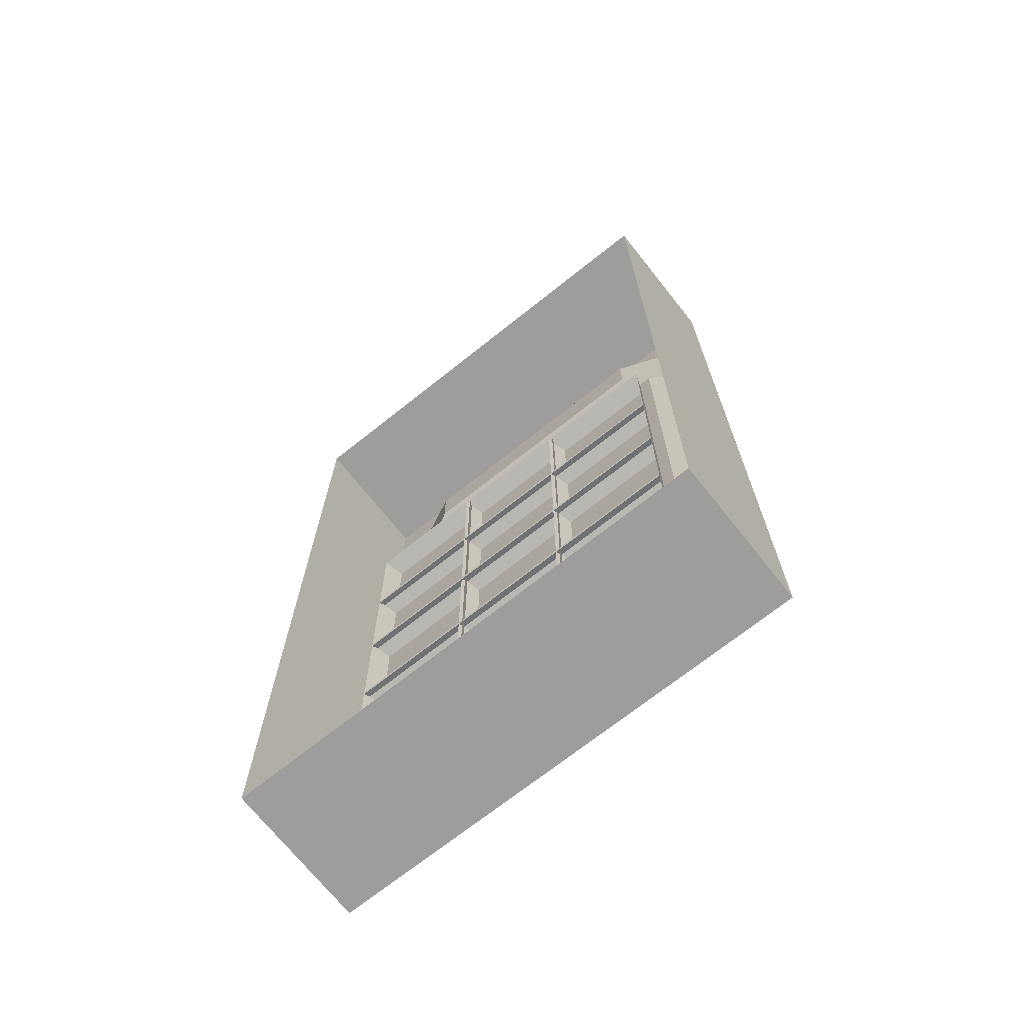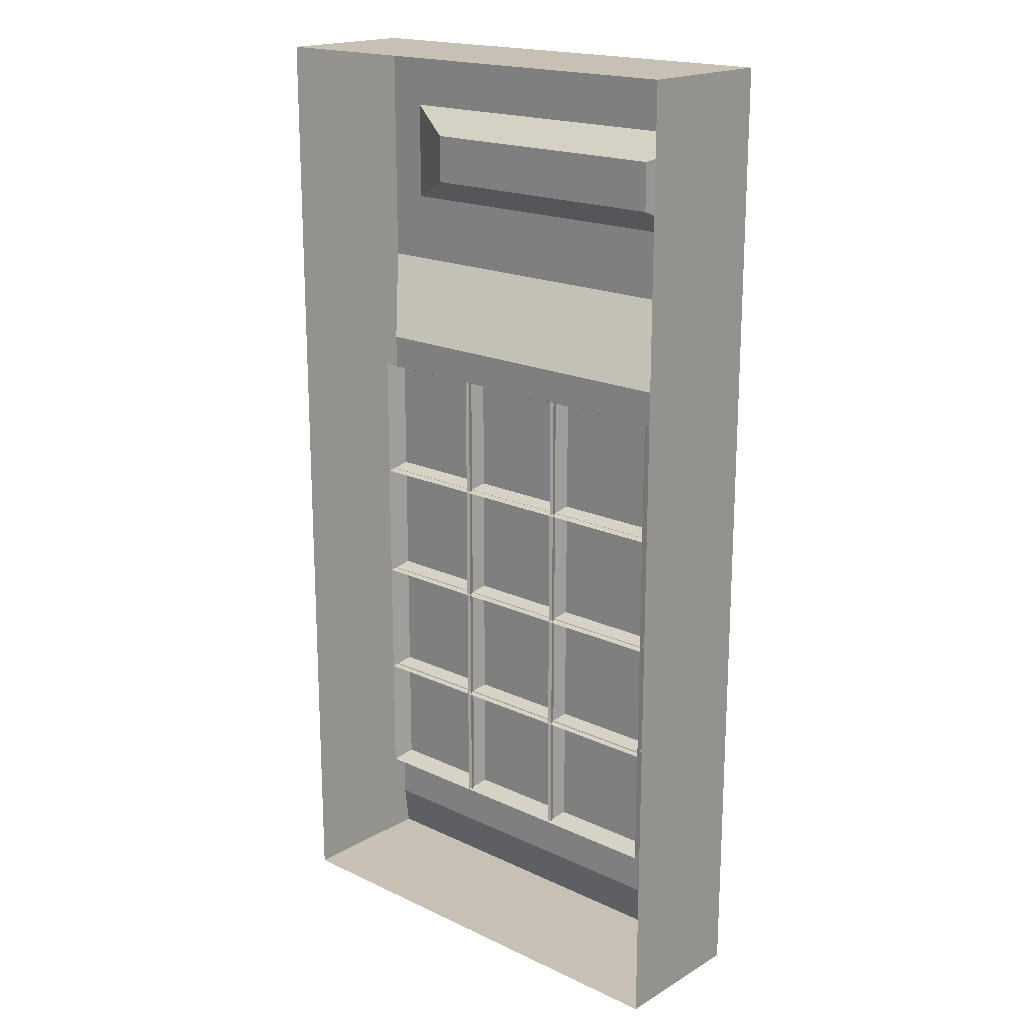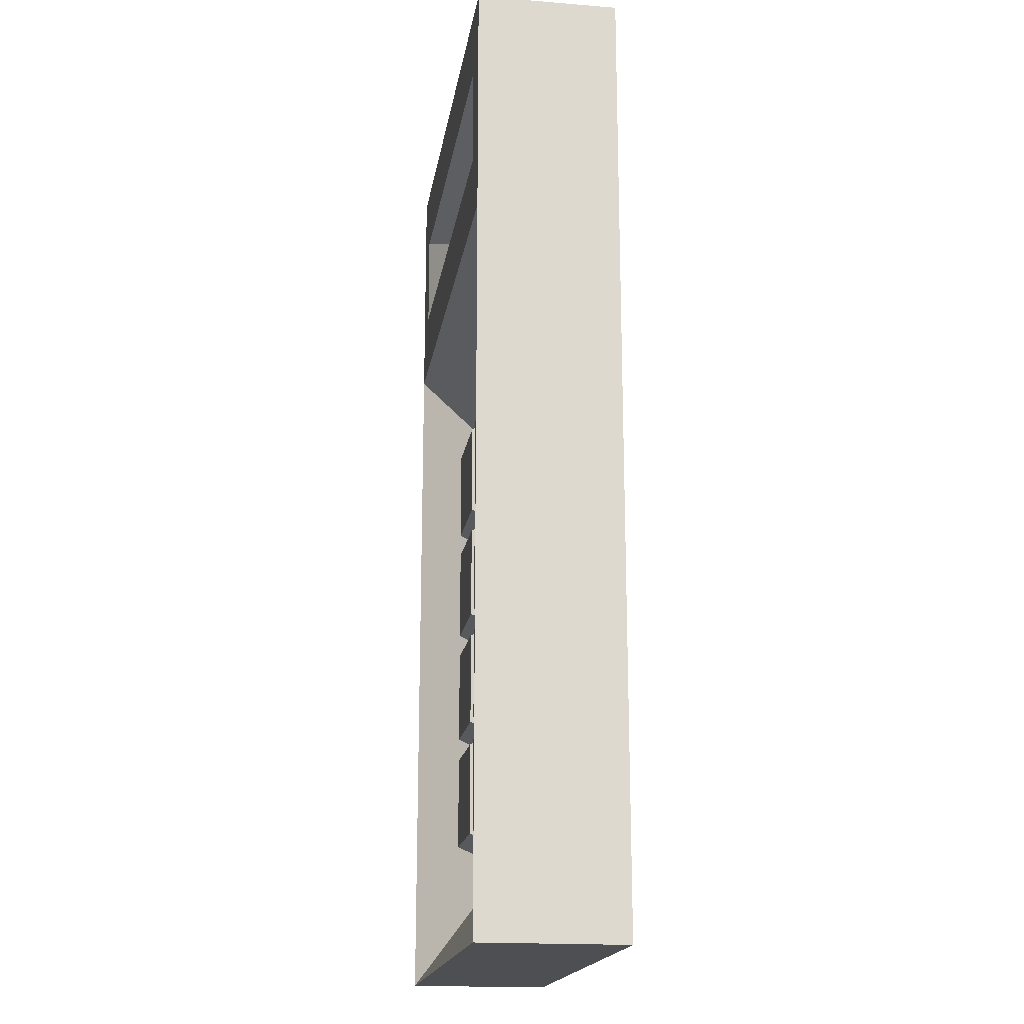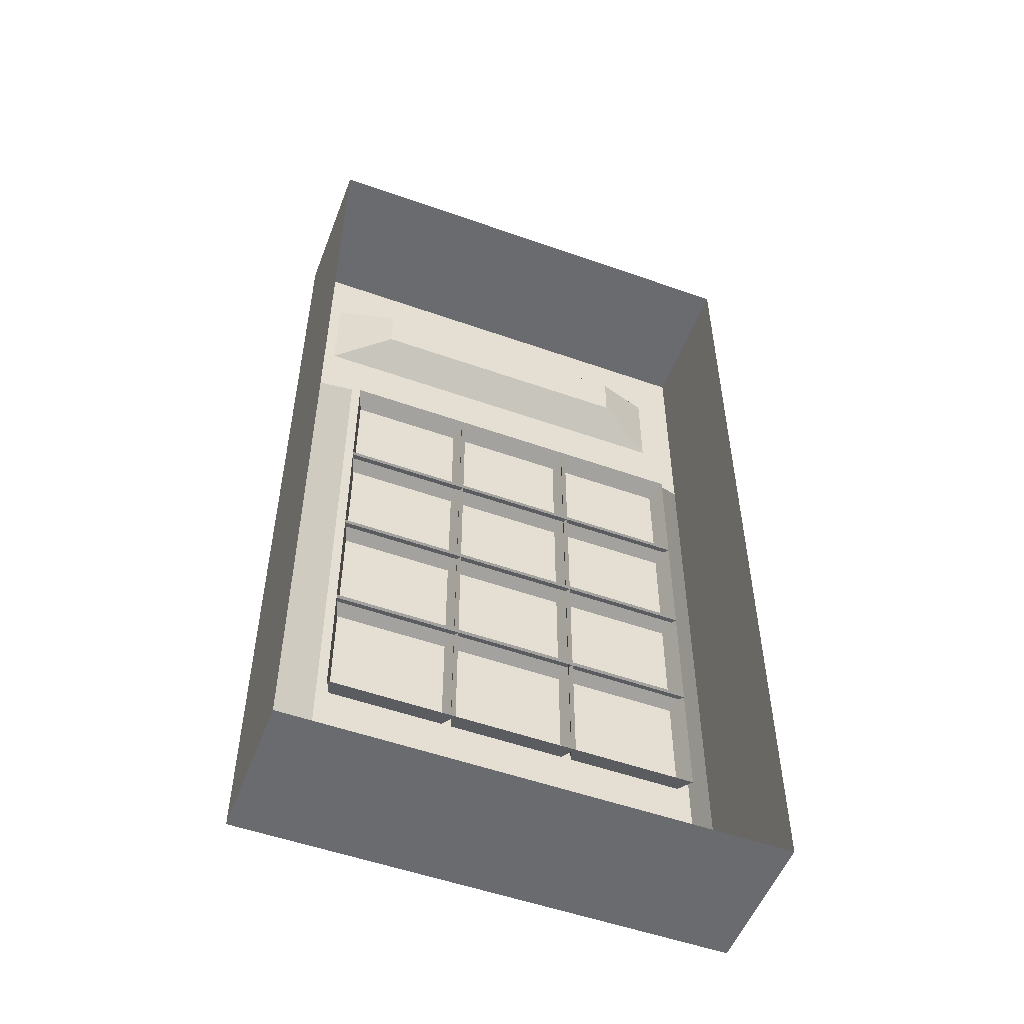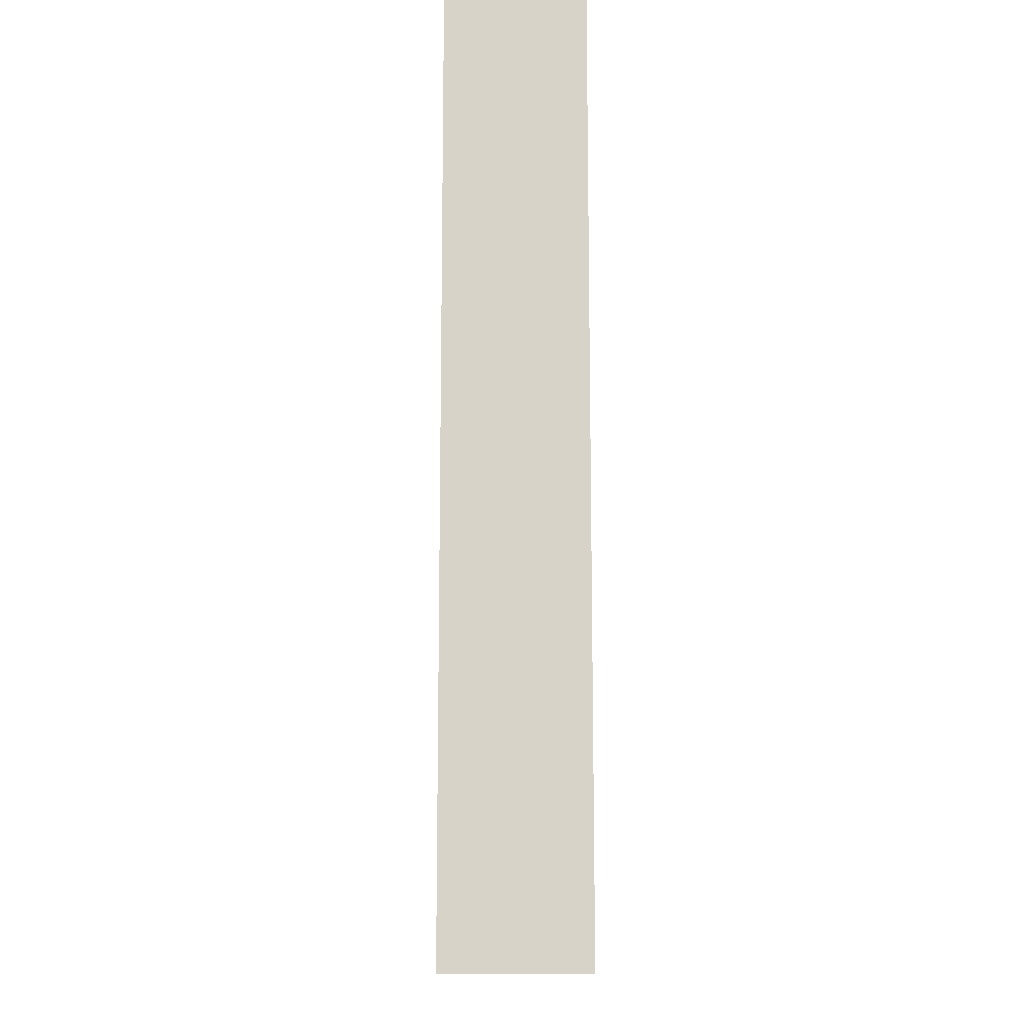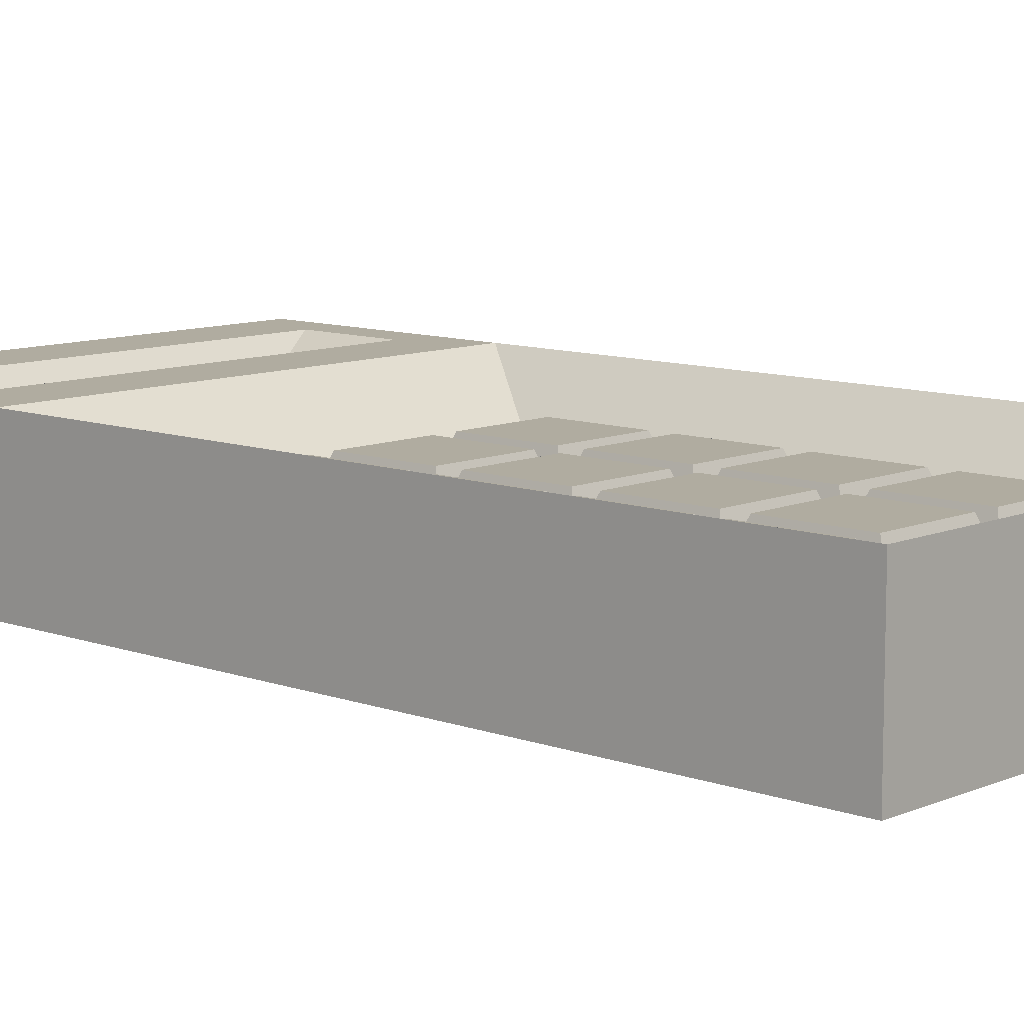
<metadata>
{"format":"obj","ext":"obj","renderer":"f3d","projection":"perspective","resolution":1024,"background":"white","views":[{"elev":-70.7,"azim":-141.5,"up":"+Y"},{"elev":18.6,"azim":-138.0,"up":"+Y"},{"elev":-18.2,"azim":81.2,"up":"+Y"},{"elev":-53.3,"azim":159.3,"up":"+Y"},{"elev":-12.4,"azim":89.2,"up":"+Y"},{"elev":10.0,"azim":-47.2,"up":"+Z"}]}
</metadata>
<code>
v 1 -2 -0.3
v 1 -2 0.3
v -1 -2 0.3
v -1 -2 -0.3
v 1 2 -0.3
v 1 2 0.3
v -1 2 0.3
v -1 2 -0.3
v 1 1 0.3
v 1 1 -0.3
v -1 1 0.3
v -1 1 -0.3
v 0.84 1.29 0.3
v -0.84 1.29 0.3
v -0.84 1.71 0.3
v 0.84 1.71 0.3
v -0.588 1.603 0.1705
v 0.588 1.603 0.1705
v 0.588 1.397 0.1705
v -0.588 1.397 0.1705
v 0.7805 0.6707 0.06176
v -0.7805 0.6707 0.06176
v -0.7805 -1.671 0.06176
v 0.7805 -1.671 0.06176
v 0.2594 0.5594 -0.02074
v 0.2594 0.04063 -0.02074
v -0.2594 0.04063 -0.02074
v -0.2594 0.5594 -0.02074
v 0.2 0.5 0.1421
v 0.2 0.1 0.1421
v -0.2 0.1 0.1421
v -0.2 0.5 0.1421
v -0.7 0.5 0.1421
v -0.7 0.1 0.1421
v -0.3 0.1 0.1421
v -0.3 0.5 0.1421
v -0.7594 0.5594 -0.02074
v -0.7594 0.04063 -0.02074
v -0.2406 0.04063 -0.02074
v -0.2406 0.5594 -0.02074
v 0.7594 0.5594 -0.02074
v 0.7594 0.04063 -0.02074
v 0.2406 0.04063 -0.02074
v 0.2406 0.5594 -0.02074
v 0.7 0.5 0.1421
v 0.7 0.1 0.1421
v 0.3 0.1 0.1421
v 0.3 0.5 0.1421
v 0.3 0 0.1421
v 0.3 -0.4 0.1421
v 0.7 -0.4 0.1421
v 0.7 -0 0.1421
v 0.2406 0.05937 -0.02074
v 0.2406 -0.4594 -0.02074
v 0.7594 -0.4594 -0.02074
v 0.7594 0.05937 -0.02074
v 0.2594 0.05937 -0.02074
v 0.2594 -0.4594 -0.02074
v -0.2594 -0.4594 -0.02074
v -0.2594 0.05937 -0.02074
v 0.2 -0 0.1421
v 0.2 -0.4 0.1421
v -0.2 -0.4 0.1421
v -0.2 0 0.1421
v -0.7 0 0.1421
v -0.7 -0.4 0.1421
v -0.3 -0.4 0.1421
v -0.3 -0 0.1421
v -0.7594 0.05937 -0.02074
v -0.7594 -0.4594 -0.02074
v -0.2406 -0.4594 -0.02074
v -0.2406 0.05937 -0.02074
v -0.2406 -0.4406 -0.02074
v -0.2406 -0.9594 -0.02074
v -0.7594 -0.9594 -0.02074
v -0.7594 -0.4406 -0.02074
v -0.3 -0.5 0.1421
v -0.3 -0.9 0.1421
v -0.7 -0.9 0.1421
v -0.7 -0.5 0.1421
v -0.7 -1 0.1421
v -0.7 -1.4 0.1421
v -0.3 -1.4 0.1421
v -0.3 -1 0.1421
v -0.7594 -0.9406 -0.02074
v -0.7594 -1.459 -0.02074
v -0.2406 -1.459 -0.02074
v -0.2406 -0.9406 -0.02074
v 0.2594 -0.9406 -0.02074
v 0.2594 -1.459 -0.02074
v -0.2594 -1.459 -0.02074
v -0.2594 -0.9406 -0.02074
v 0.2 -1 0.1421
v 0.2 -1.4 0.1421
v -0.2 -1.4 0.1421
v -0.2 -1 0.1421
v -0.2 -0.5 0.1421
v -0.2 -0.9 0.1421
v 0.2 -0.9 0.1421
v 0.2 -0.5 0.1421
v -0.2594 -0.4406 -0.02074
v -0.2594 -0.9594 -0.02074
v 0.2594 -0.9594 -0.02074
v 0.2594 -0.4406 -0.02074
v 0.7594 -0.4406 -0.02074
v 0.7594 -0.9594 -0.02074
v 0.2406 -0.9594 -0.02074
v 0.2406 -0.4406 -0.02074
v 0.7 -0.5 0.1421
v 0.7 -0.9 0.1421
v 0.3 -0.9 0.1421
v 0.3 -0.5 0.1421
v 0.3 -1 0.1421
v 0.3 -1.4 0.1421
v 0.7 -1.4 0.1421
v 0.7 -1 0.1421
v 0.2406 -0.9406 -0.02074
v 0.2406 -1.459 -0.02074
v 0.7594 -1.459 -0.02074
v 0.7594 -0.9406 -0.02074
f 1 2 3 4
f 5 8 7 6
f 1 10 9 2
f 10 5 6 9
f 3 11 12 4
f 11 7 8 12
f 11 9 13 14
f 7 11 14 15
f 9 6 16 13
f 6 7 15 16
f 16 15 17 18
f 13 16 18 19
f 15 14 20 17
f 14 13 19 20
f 19 18 17 20
f 9 11 22 21
f 11 3 23 22
f 2 9 21 24
f 3 2 24 23
f 24 21 22 23
f 29 32 31 30
f 25 29 30 26
f 26 30 31 27
f 27 31 32 28
f 28 32 29 25
f 37 33 36 40
f 38 34 33 37
f 39 35 34 38
f 40 36 35 39
f 36 33 34 35
f 45 48 47 46
f 41 45 46 42
f 42 46 47 43
f 43 47 48 44
f 44 48 45 41
f 53 49 52 56
f 54 50 49 53
f 55 51 50 54
f 56 52 51 55
f 52 49 50 51
f 61 64 63 62
f 57 61 62 58
f 58 62 63 59
f 59 63 64 60
f 60 64 61 57
f 69 65 68 72
f 70 66 65 69
f 71 67 66 70
f 72 68 67 71
f 68 65 66 67
f 77 80 79 78
f 73 77 78 74
f 74 78 79 75
f 75 79 80 76
f 76 80 77 73
f 85 81 84 88
f 86 82 81 85
f 87 83 82 86
f 88 84 83 87
f 84 81 82 83
f 93 96 95 94
f 89 93 94 90
f 90 94 95 91
f 91 95 96 92
f 92 96 93 89
f 101 97 100 104
f 102 98 97 101
f 103 99 98 102
f 104 100 99 103
f 100 97 98 99
f 109 112 111 110
f 105 109 110 106
f 106 110 111 107
f 107 111 112 108
f 108 112 109 105
f 117 113 116 120
f 118 114 113 117
f 119 115 114 118
f 120 116 115 119
f 116 113 114 115

</code>
